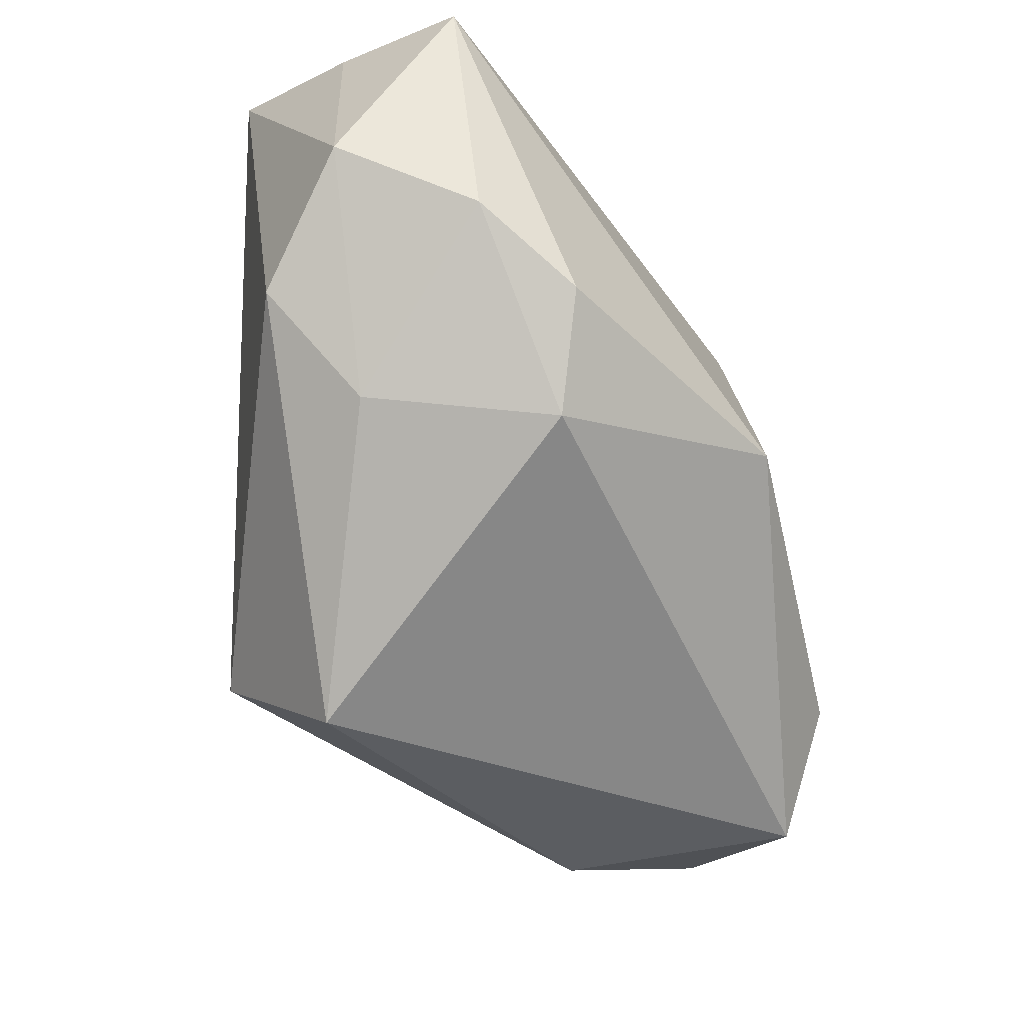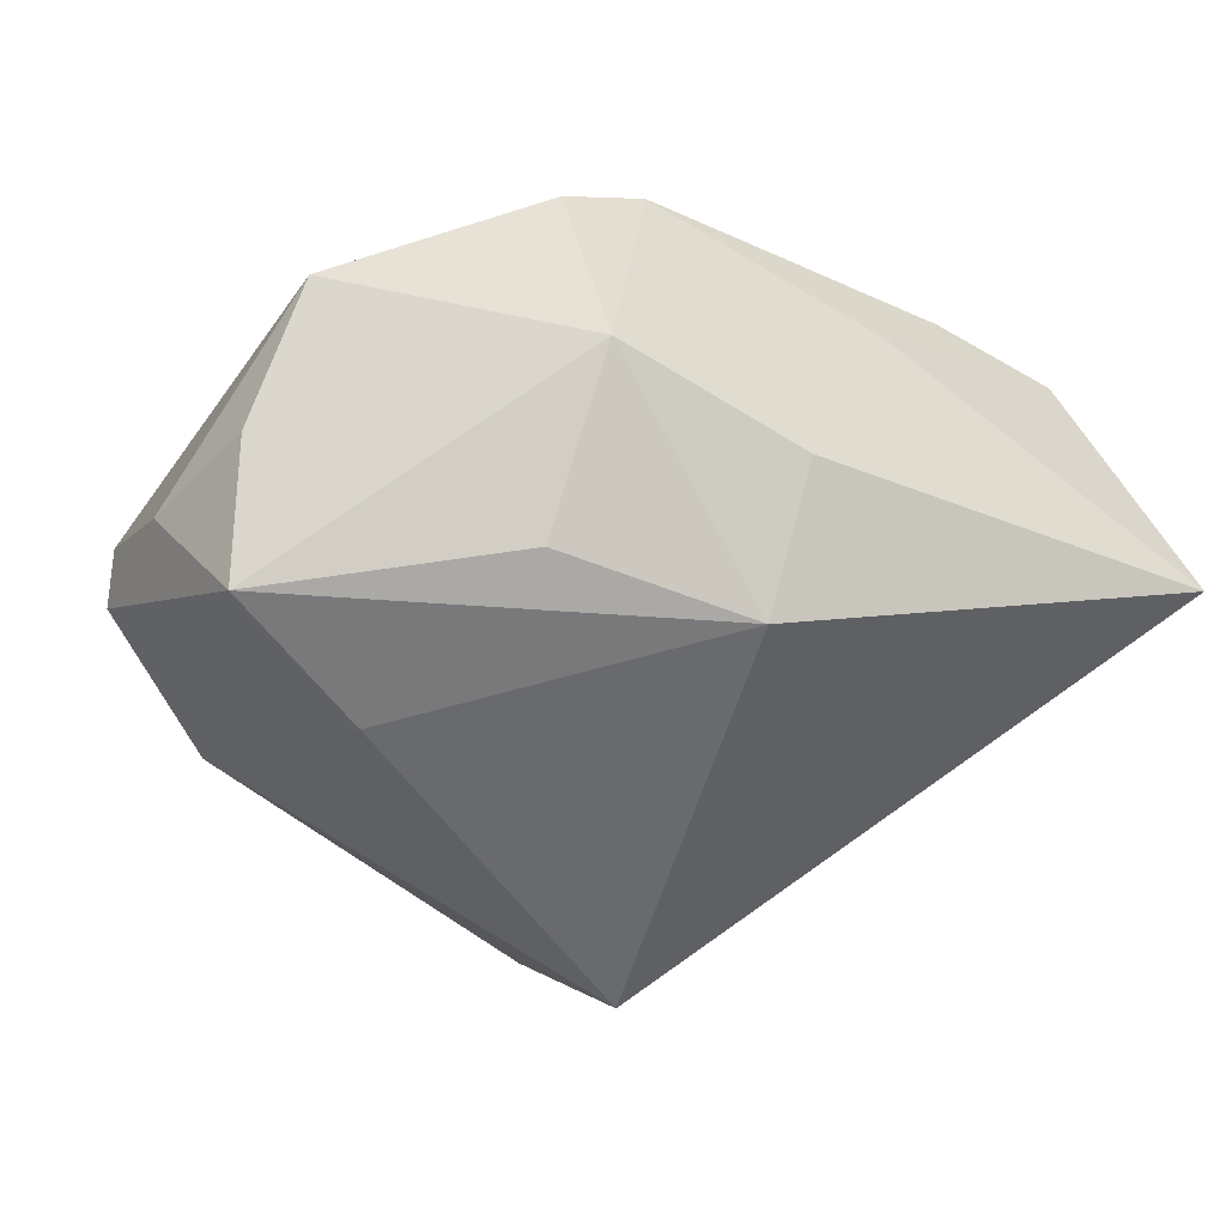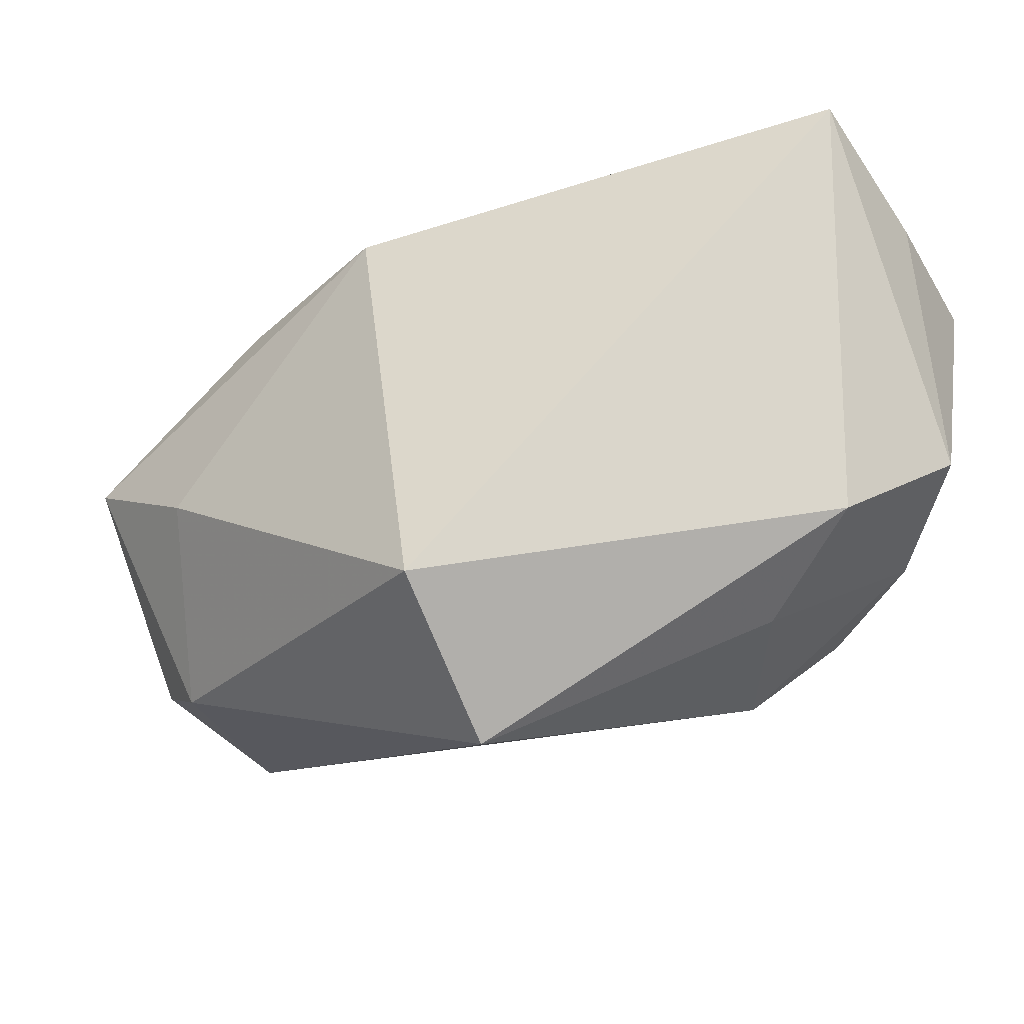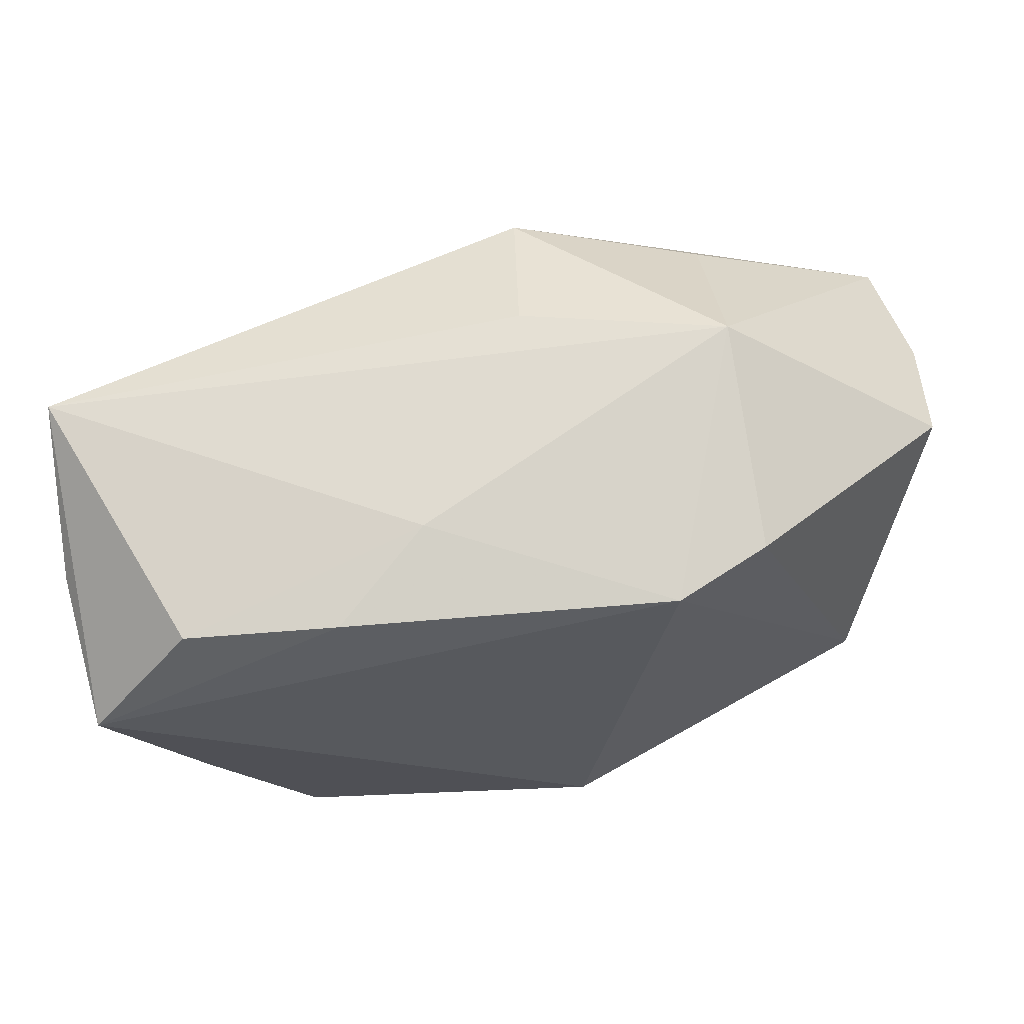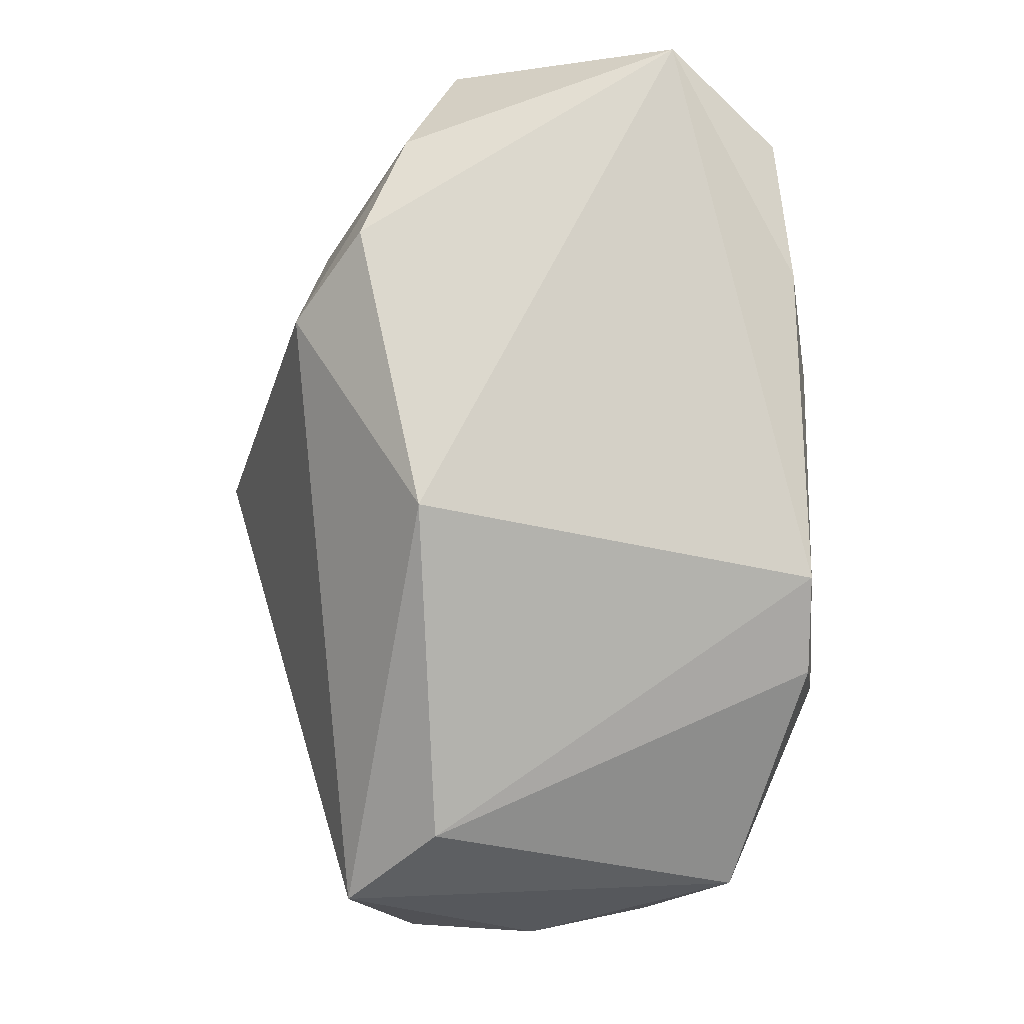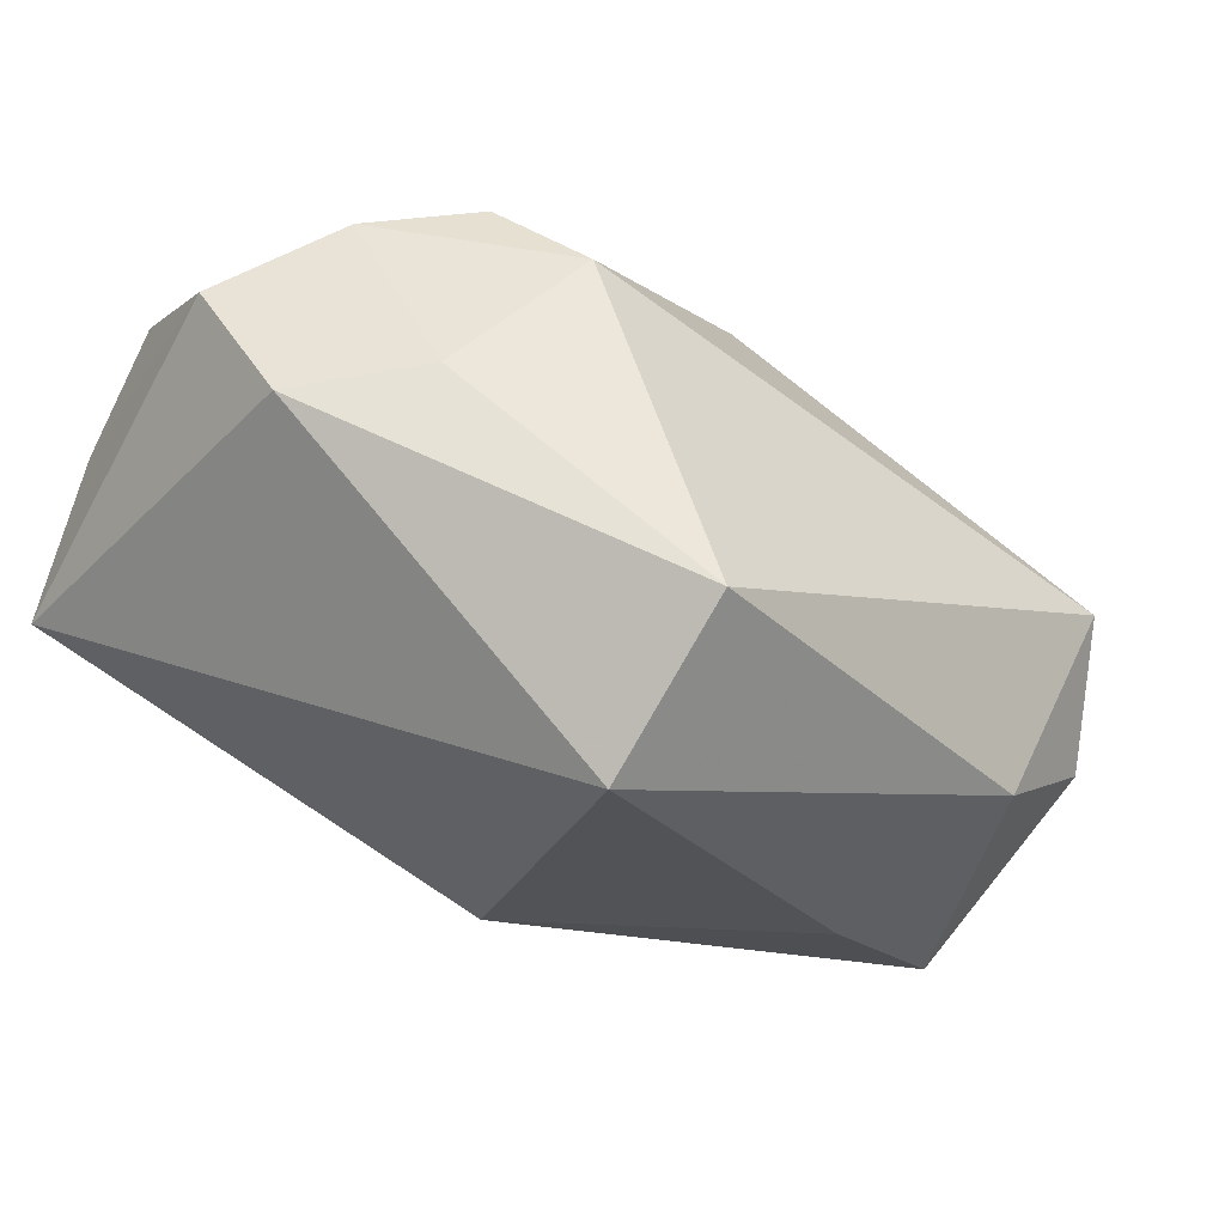
<metadata>
{"format":"obj","ext":"obj","renderer":"f3d","projection":"perspective","resolution":1024,"background":"white","views":[{"elev":-55.2,"azim":-47.6,"up":"+Y"},{"elev":-46.5,"azim":146.7,"up":"+Z"},{"elev":-23.4,"azim":-137.2,"up":"+Y"},{"elev":70.5,"azim":-0.7,"up":"+Y"},{"elev":72.4,"azim":85.2,"up":"+Z"},{"elev":-28.6,"azim":-33.2,"up":"+Z"}]}
</metadata>
<code>
v 0.03726 -0.003847 -0.01152
v -0.02324 -0.01758 0.004897
v 0.02031 0.02068 0.01059
v -0.03603 -0.004524 0.01355
v -0.01752 -0.01378 0.0226
v 0.03584 -0.01451 -0.01022
v 0.001012 0.0169 -0.01925
v -0.03253 -0.01075 0.002989
v 0.02045 -0.003395 -0.02295
v -0.007731 -0.02896 -0.01336
v -0.01277 0.0227 0.01733
v -0.02468 0.02228 0.01797
v 0.03468 -0.01948 0.001426
v -0.01245 -0.02 0.01642
v 0.03559 0.0135 -0.00215
v -0.03571 0.02378 -0.0006027
v 0.01341 0.02125 0.01509
v 0.001266 0.02333 -0.008184
v 0.03328 0.001862 -0.02146
v -0.00976 -0.01797 -0.02413
v 0.01783 0.02351 -0.006974
v 0.03121 -0.01152 0.00906
v -0.03484 0.0174 0.01147
v 0.0166 0.01376 -0.0181
v -0.0265 -0.0094 0.02049
v 0.03592 0.006584 -0.01186
v -0.006313 0.02378 0.009573
v -0.03236 0.014 0.0226
v 0.006717 -0.0106 0.0226
v 0.02534 -0.01871 -0.01609
f 17 28 29
f 8 16 20
f 29 28 5
f 5 14 29
f 30 19 6
f 28 17 11
f 21 19 24
f 10 8 20
f 20 30 10
f 28 16 23
f 25 5 28
f 14 5 25
f 9 30 20
f 19 30 9
f 21 16 27
f 27 17 21
f 27 11 17
f 12 16 28
f 28 11 12
f 12 27 16
f 11 27 12
f 21 24 7
f 20 16 7
f 7 9 20
f 7 24 19
f 19 9 7
f 6 19 1
f 22 17 29
f 21 17 3
f 3 15 21
f 17 22 3
f 3 22 15
f 2 10 14
f 8 10 2
f 14 25 2
f 4 25 28
f 28 23 4
f 8 2 4
f 4 2 25
f 16 8 4
f 4 23 16
f 18 16 21
f 21 7 18
f 18 7 16
f 26 1 19
f 15 1 26
f 26 19 21
f 21 15 26
f 13 30 6
f 6 1 13
f 13 22 29
f 13 10 30
f 13 1 15
f 15 22 13
f 29 14 13
f 14 10 13

</code>
